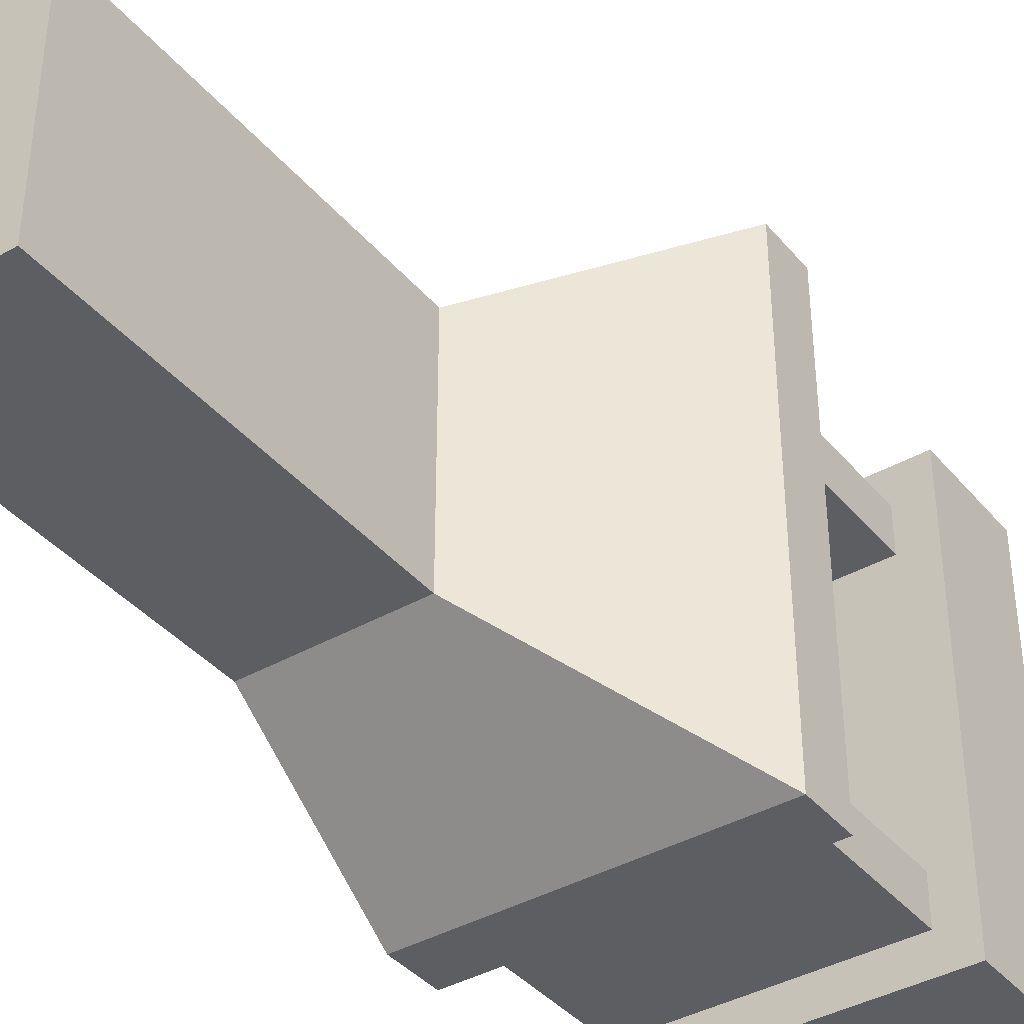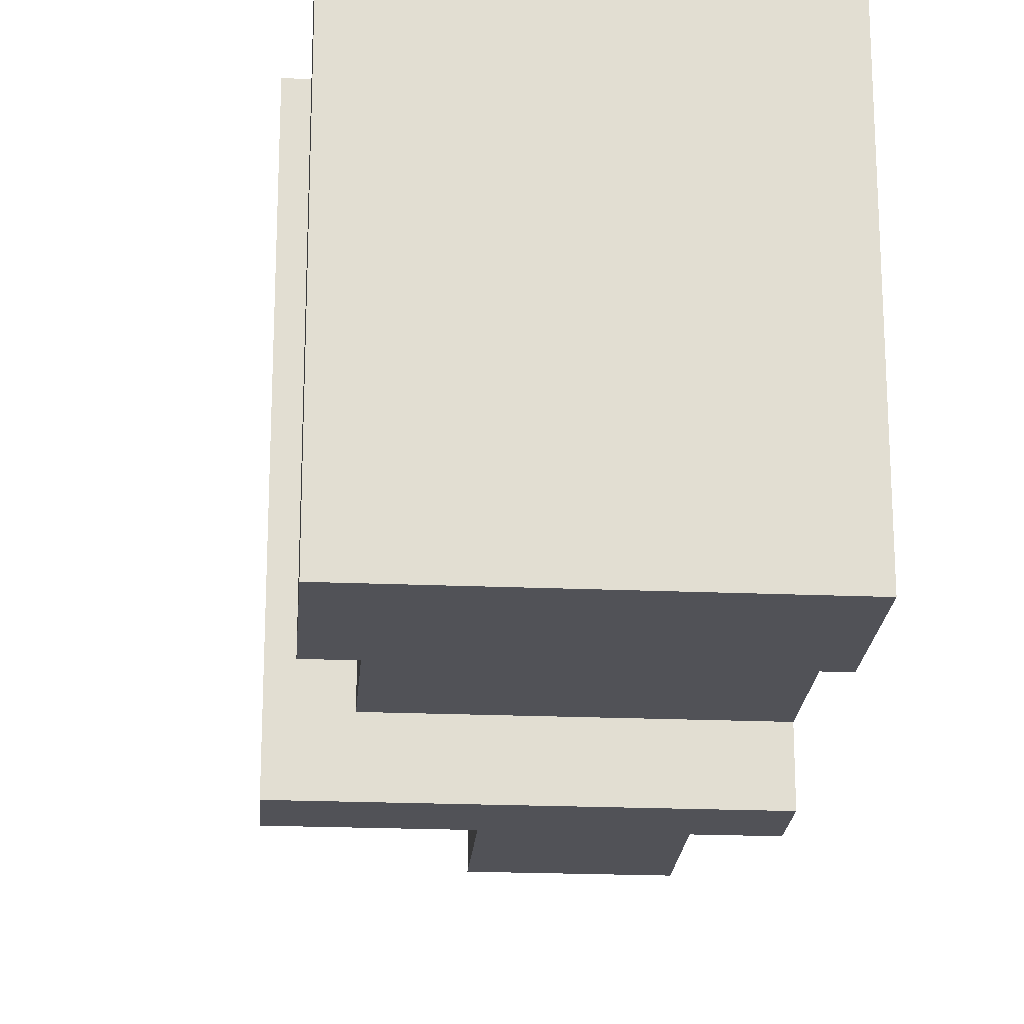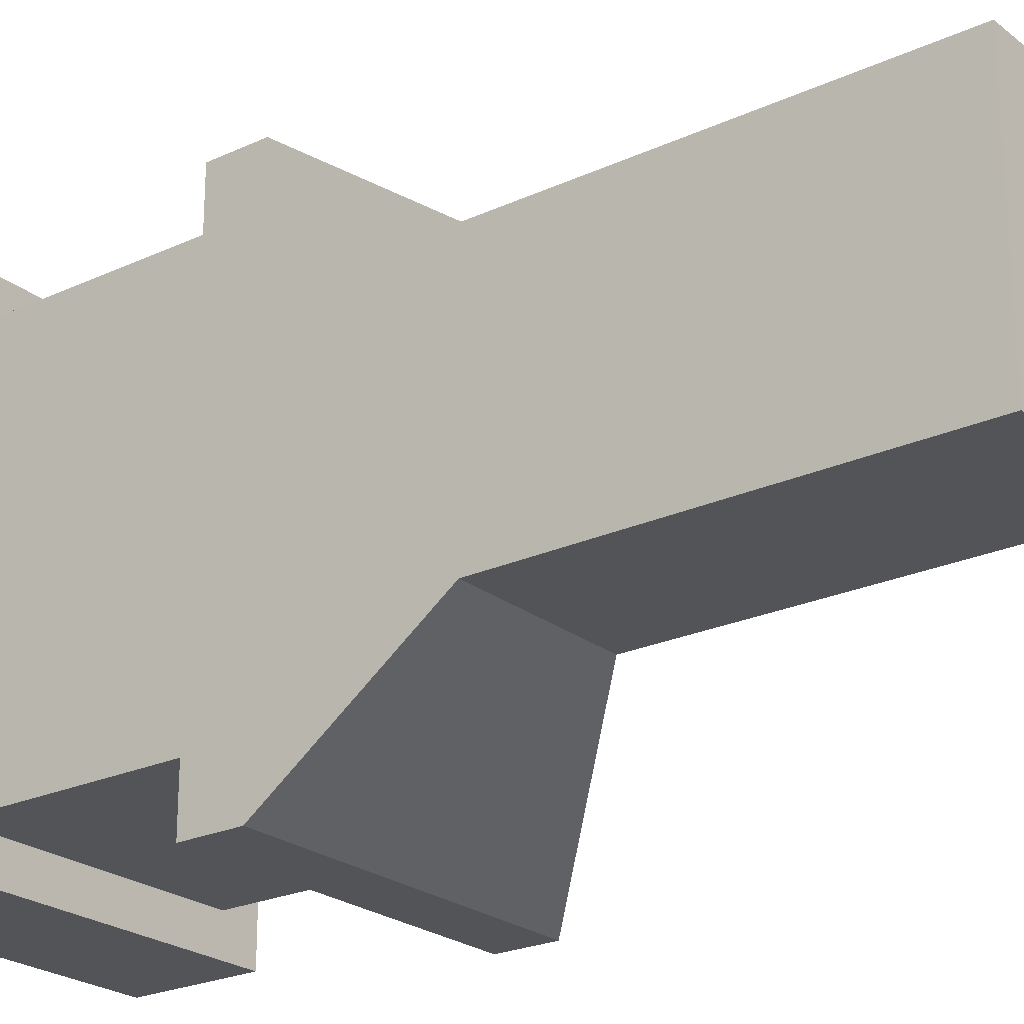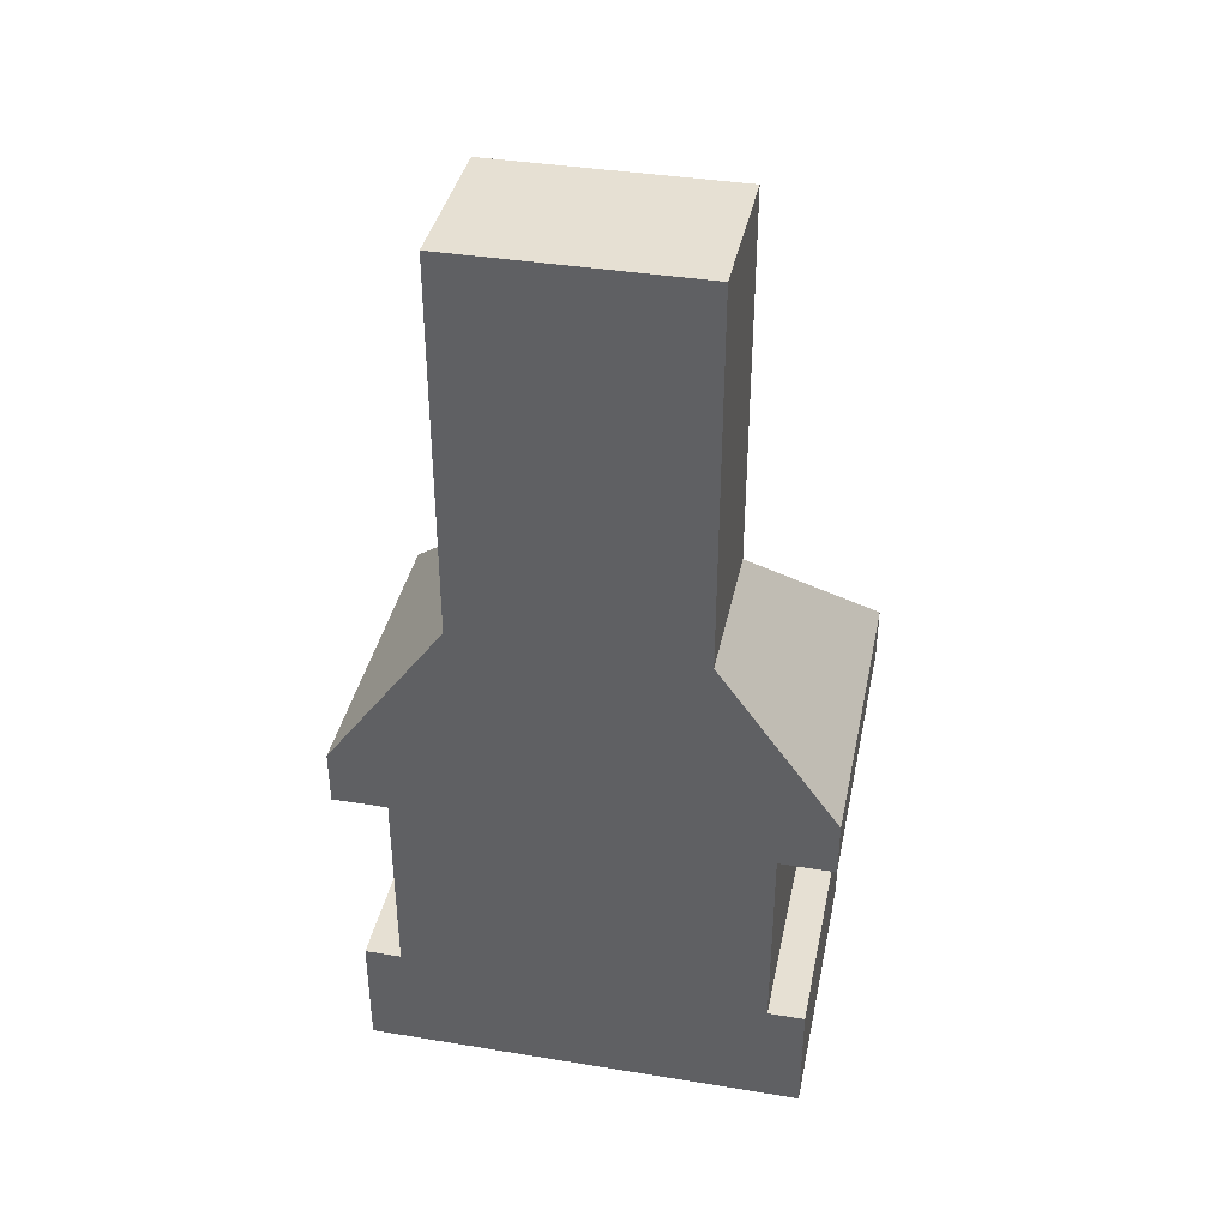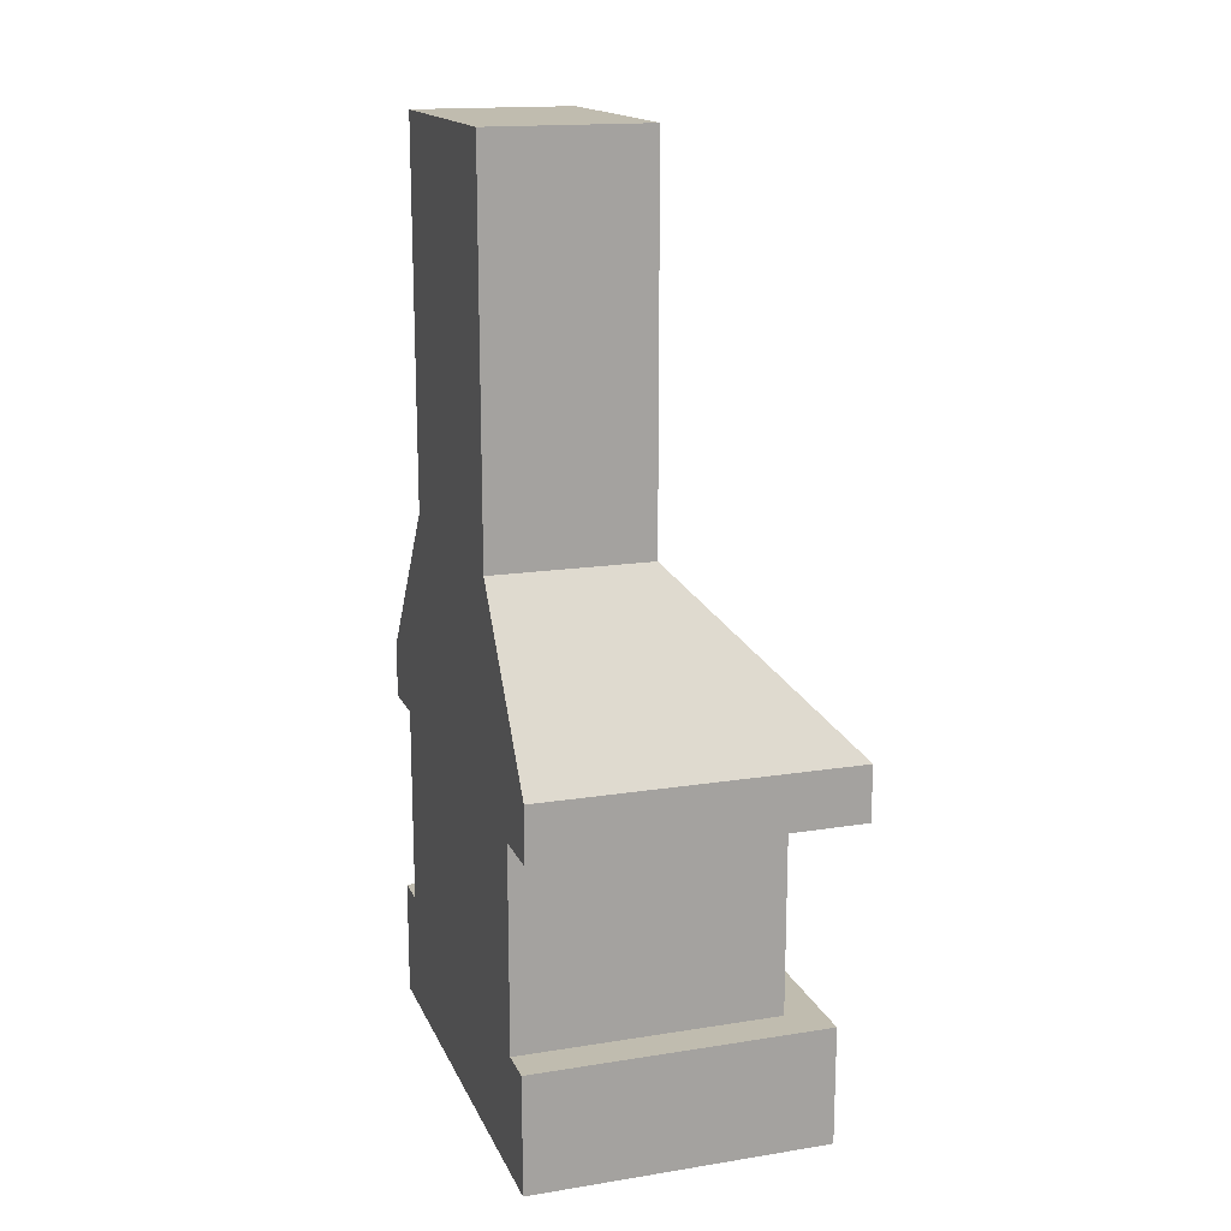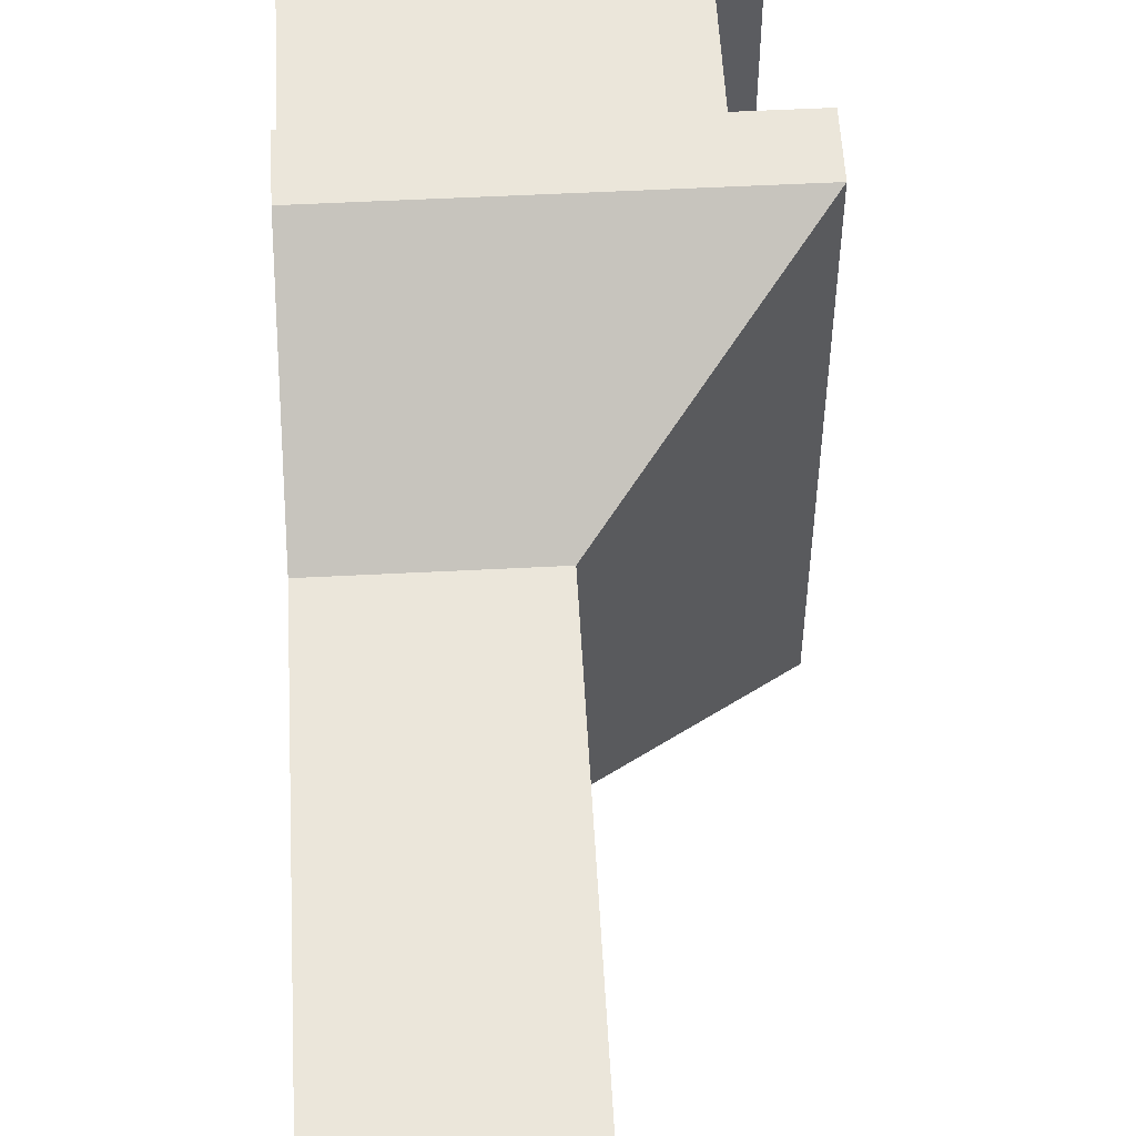
<metadata>
{"format":"obj","ext":"obj","renderer":"f3d","projection":"perspective","resolution":1024,"background":"white","views":[{"elev":-39.2,"azim":-144.5,"up":"+Z"},{"elev":-21.4,"azim":-4.3,"up":"+Z"},{"elev":-23.6,"azim":127.8,"up":"+Z"},{"elev":38.5,"azim":101.6,"up":"+Y"},{"elev":16.3,"azim":161.9,"up":"+Y"},{"elev":54.8,"azim":176.9,"up":"+Z"}]}
</metadata>
<code>
o chimneyBase
v 2.025 4.72 -1.04
v 3.4 3.28 -2.08
v 0.6495 3.28 -2.08
v 3.4 4.72 -1.04
v 0.6495 3.28 2.08
v 2.025 4.72 1.04
v 3.4 2.8 -2.08
v 3.4 2.8 -1.6
v 3.4 1.03 -1.6
v 3.4 -0 1.92
v 3.4 0 -1.92
v 3.4 1.03 -1.92
v 3.4 1.03 1.6
v 3.4 4.72 1.04
v 3.4 8 1.04
v 3.4 8 -1.04
v 3.4 2.8 1.6
v 3.4 3.28 2.08
v 3.4 2.8 2.08
v 3.4 1.03 1.92
v 0.8095 -0 1.92
v 0.8095 1.03 -1.92
v 0.8095 0 -1.92
v 0.8095 1.03 1.92
v 1.129 1.03 -1.6
v 1.129 1.03 -1.195
v 1.129 1.03 1.195
v 1.129 1.03 1.6
v 1.929 1.03 1.195
v 1.929 1.03 -1.195
v 0.6495 2.8 -2.08
v 0.6495 2.8 2.08
v 1.129 2.8 1.6
v 1.129 2.8 -1.6
v 1.129 2.395 1.195
v 1.129 2.395 -1.195
v 1.929 2.395 1.195
v 2.025 8 1.04
v 1.929 2.395 -1.195
v 2.025 8 -1.04
f 1 2 3
f 2 1 4
f 5 1 3
f 1 5 6
f 4 7 2
f 7 4 8
f 8 4 9
f 10 9 4
f 11 9 10
f 9 11 12
f 10 4 13
f 13 4 14
f 14 4 15
f 15 4 16
f 13 14 17
f 18 17 14
f 17 18 19
f 10 13 20
f 21 22 23
f 22 21 24
f 20 21 10
f 21 20 24
f 22 9 12
f 9 22 25
f 25 22 26
f 26 22 27
f 27 22 28
f 24 28 22
f 20 28 24
f 28 20 13
f 29 26 27
f 26 29 30
f 3 7 31
f 7 3 2
f 32 3 31
f 3 32 5
f 22 11 23
f 11 22 12
f 18 32 19
f 32 18 5
f 32 17 19
f 17 32 33
f 33 32 34
f 31 34 32
f 7 34 31
f 34 7 8
f 21 11 10
f 11 21 23
f 14 5 18
f 5 14 6
f 28 35 27
f 33 35 28
f 33 36 35
f 34 36 33
f 34 26 36
f 26 34 25
f 17 28 13
f 28 17 33
f 34 9 25
f 9 34 8
f 35 29 27
f 29 35 37
f 15 6 14
f 6 15 38
f 35 39 37
f 39 35 36
f 6 40 1
f 40 6 38
f 29 39 30
f 39 29 37
f 40 4 1
f 4 40 16
f 39 26 30
f 26 39 36
f 40 15 16
f 15 40 38

</code>
